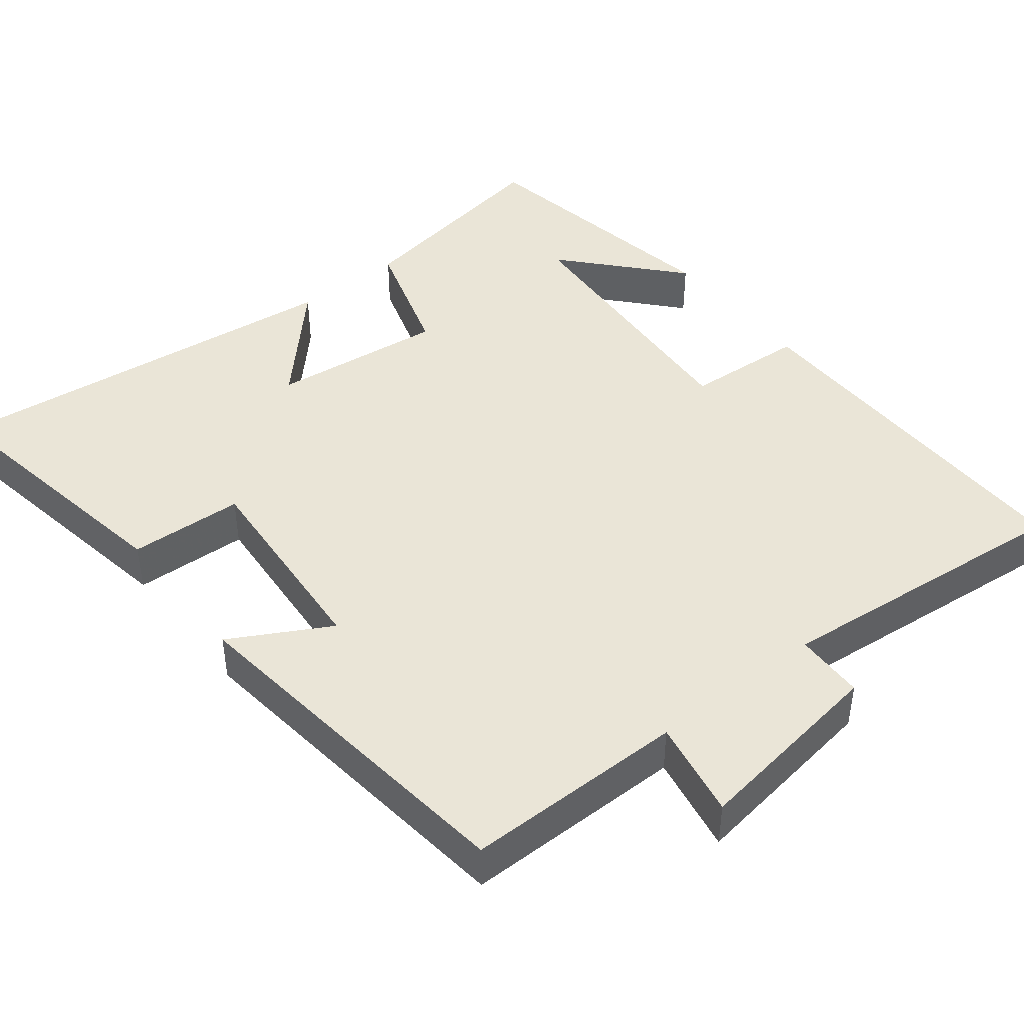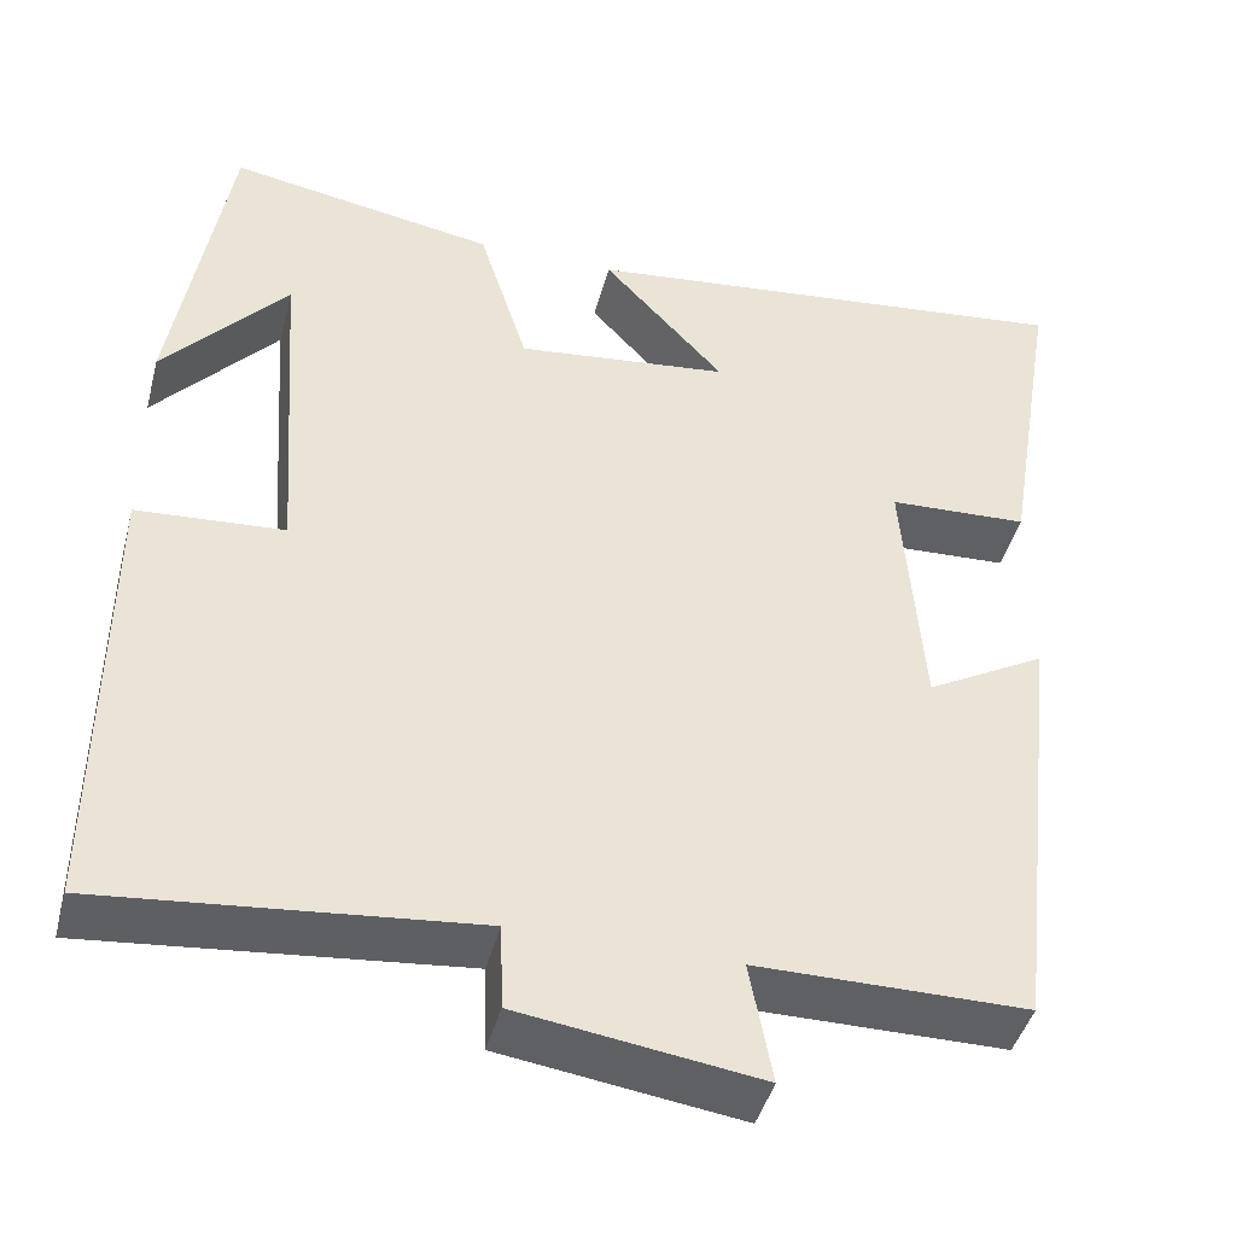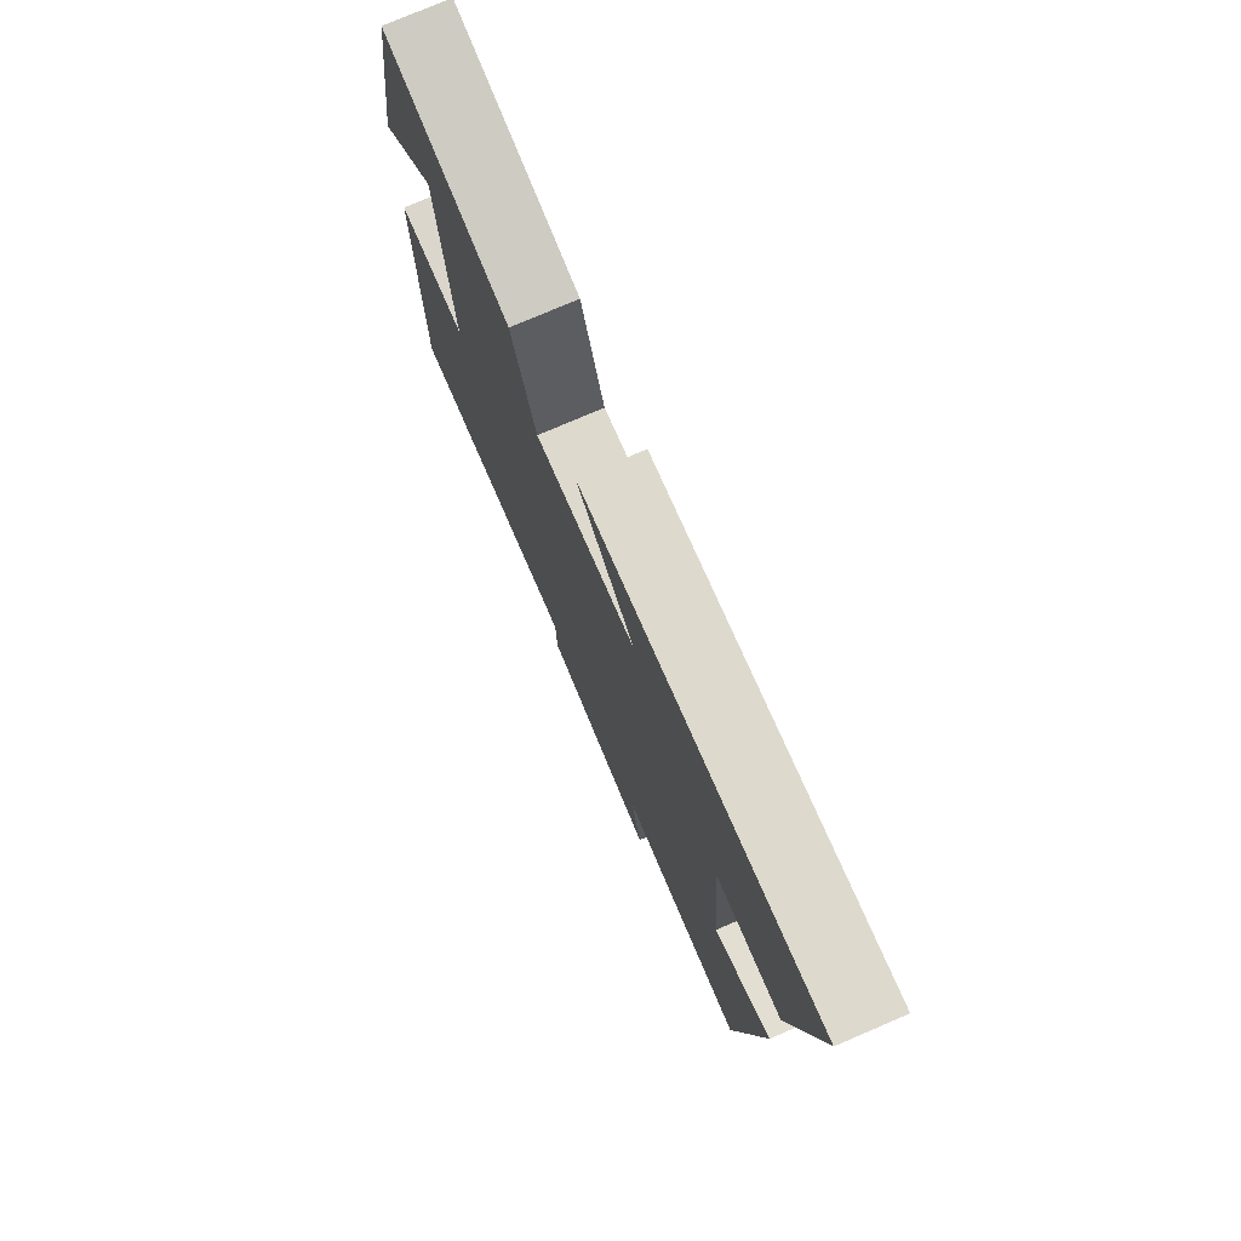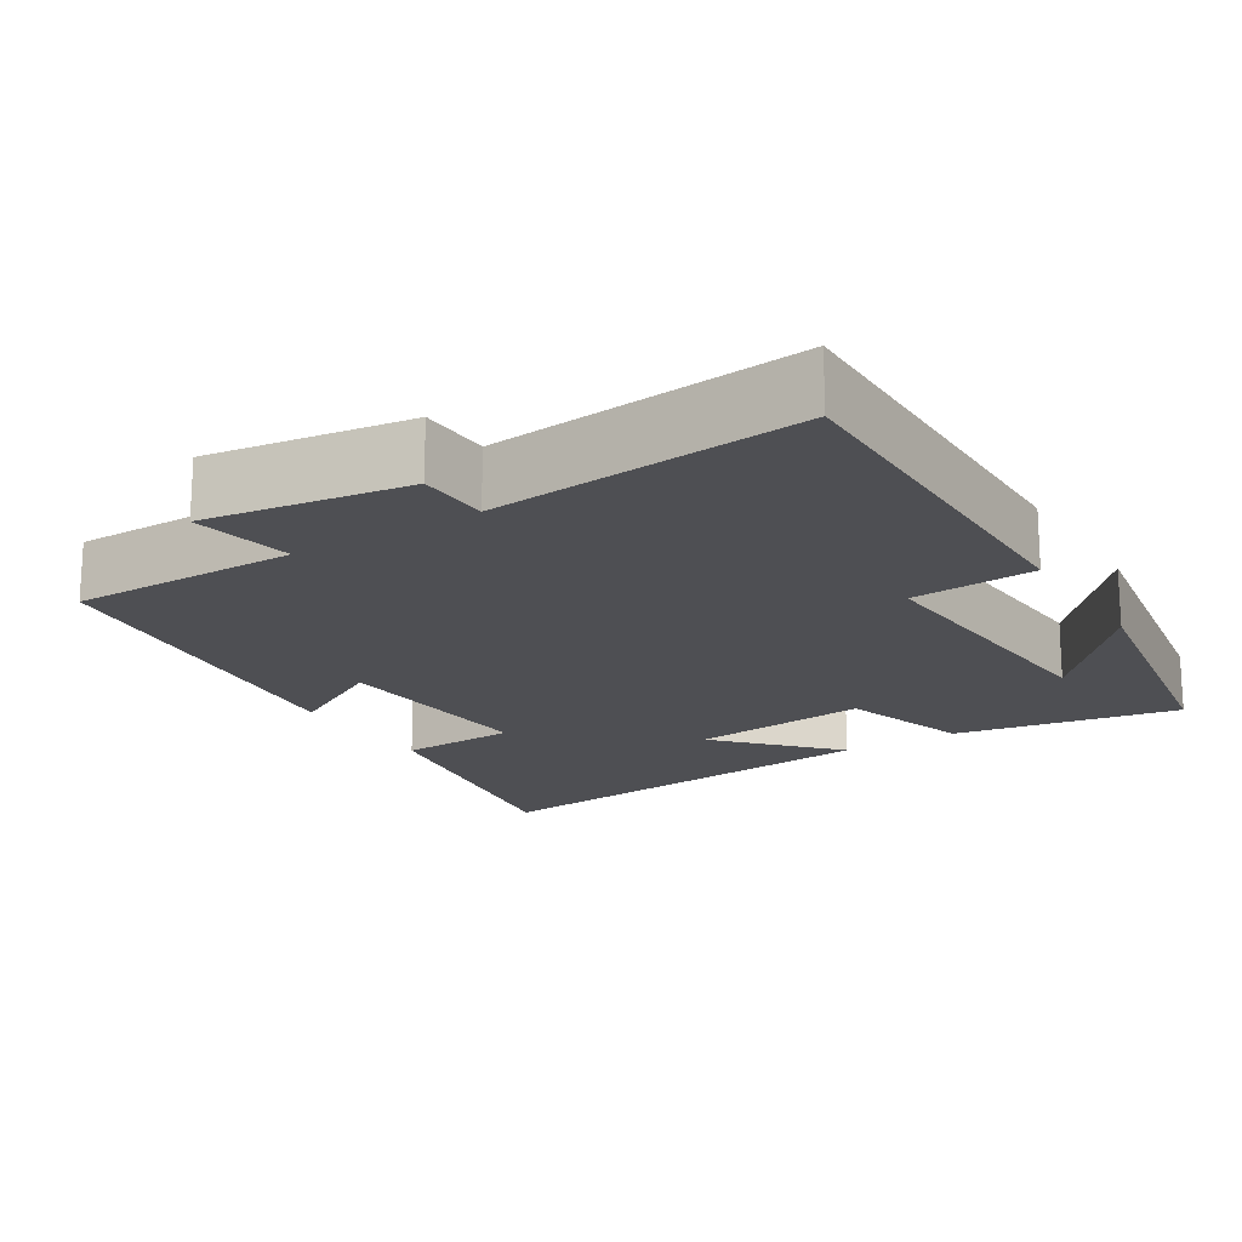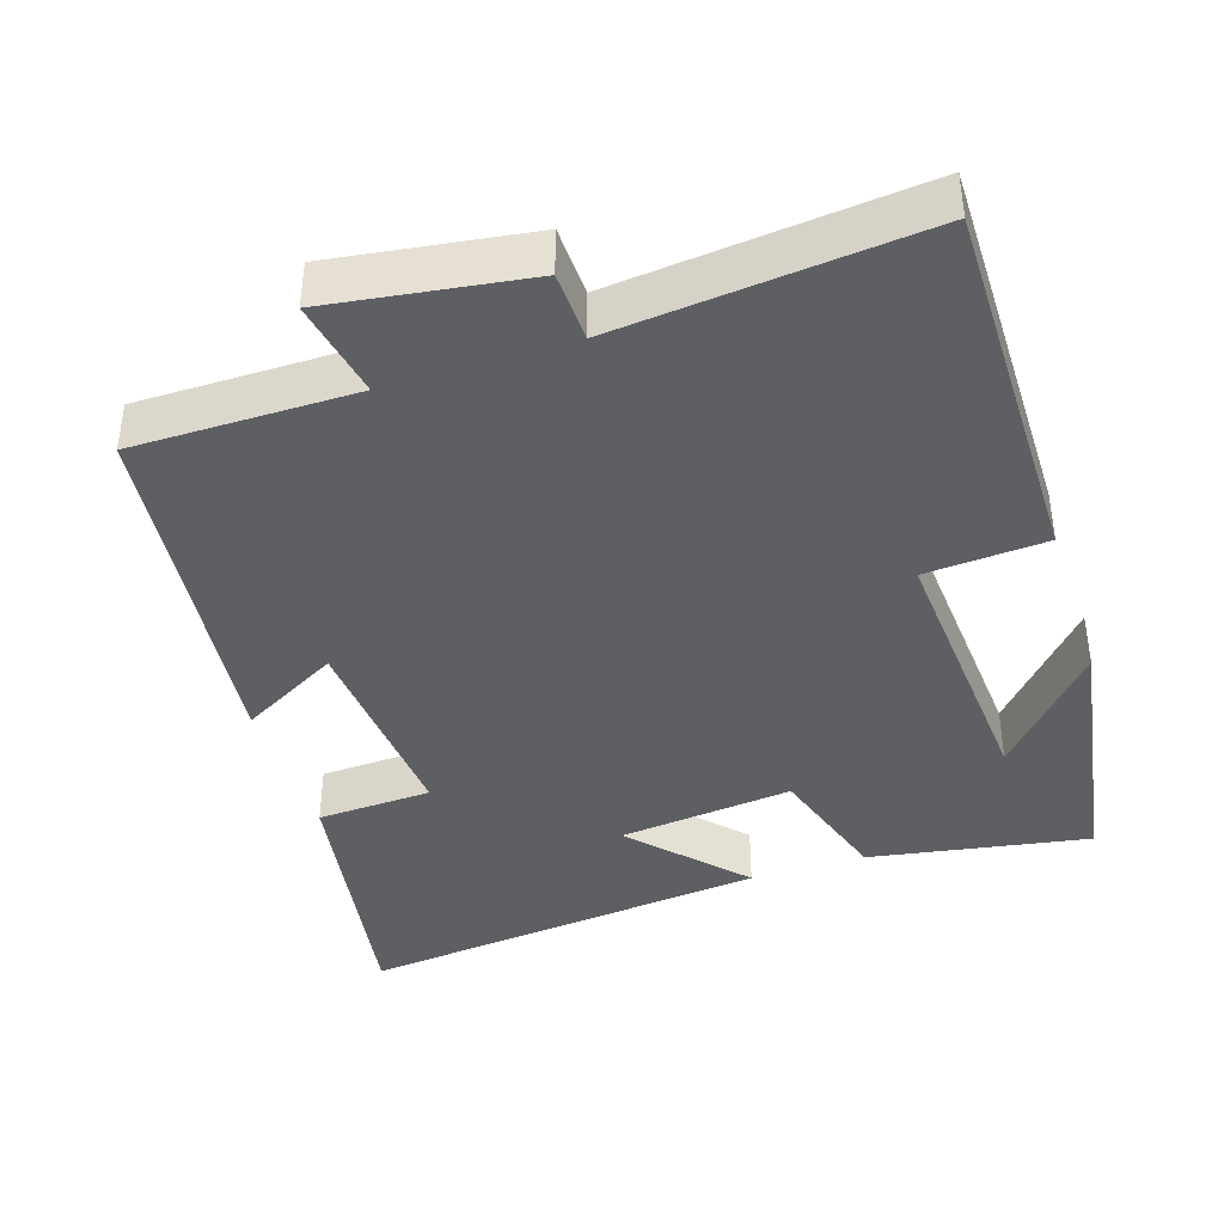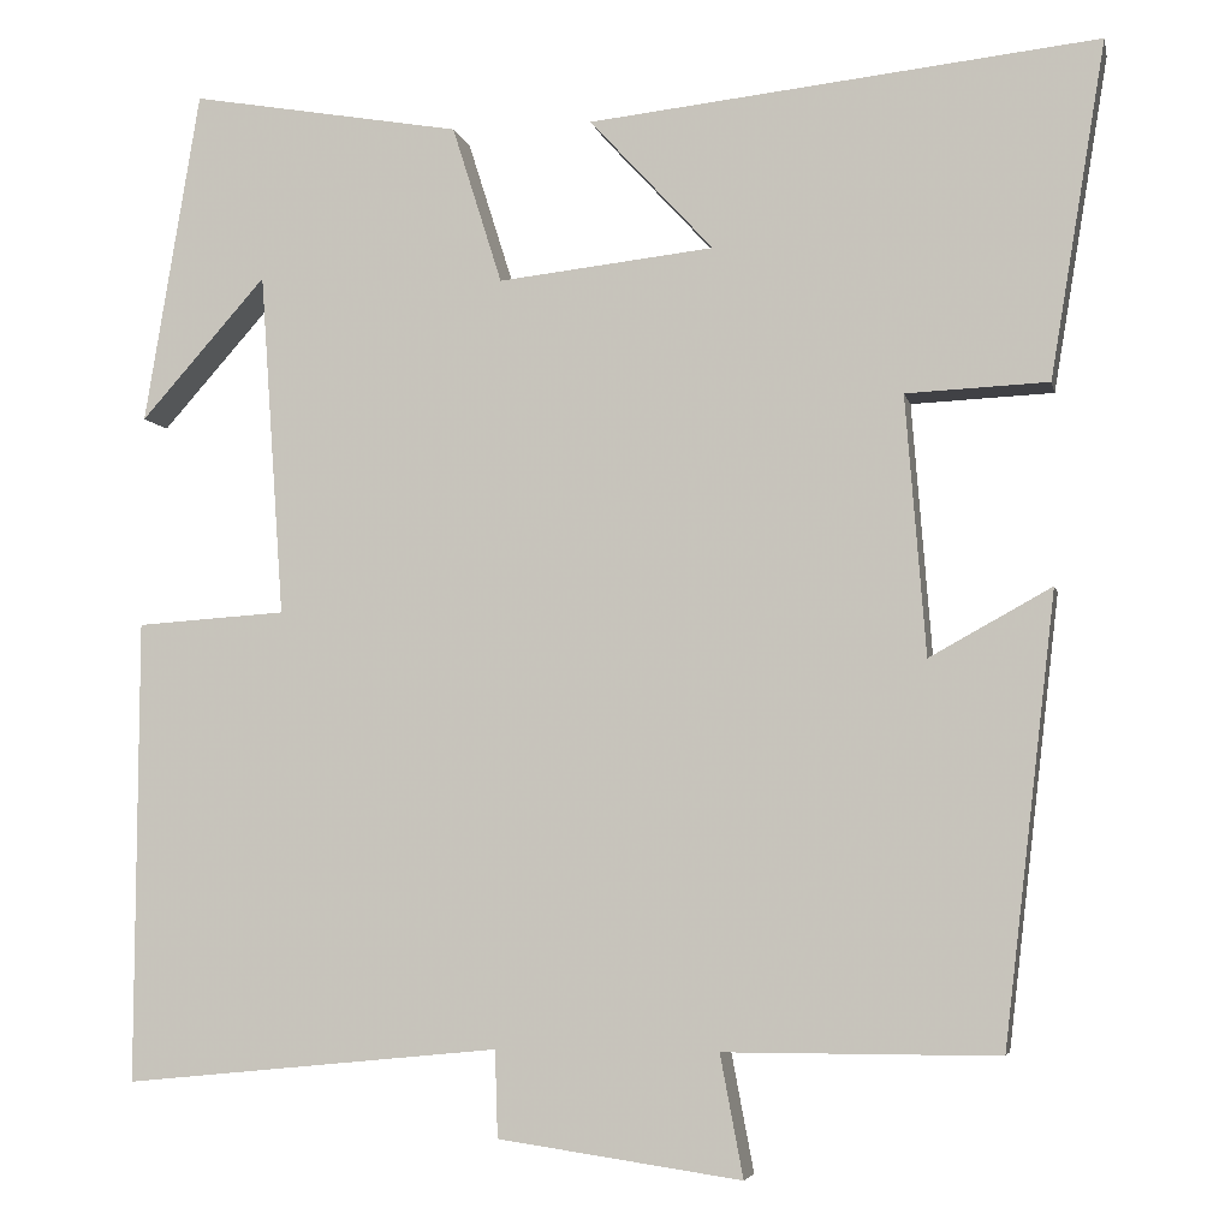
<metadata>
{"format":"obj","ext":"obj","renderer":"f3d","projection":"perspective","resolution":1024,"background":"white","views":[{"elev":44.0,"azim":141.6,"up":"+Y"},{"elev":-43.4,"azim":-14.6,"up":"+Z"},{"elev":76.9,"azim":66.8,"up":"+Z"},{"elev":-18.1,"azim":-148.2,"up":"+Y"},{"elev":-40.4,"azim":-162.0,"up":"+Y"},{"elev":-5.1,"azim":11.7,"up":"+Z"}]}
</metadata>
<code>
v 0.56 0.07 0.56
v 0.5 0.07 0.197
v 0.346 0.07 0.19
v 0.368 0.07 -0.09
v 0.5 0.07 -0.017
v 0.444 0.07 -0.5
v 0.147 0.07 -0.5
v 0.172 0.07 -0.632
v -0.092 0.07 -0.594
v -0.095 0.07 -0.5
v -0.503 0.07 -0.54
v -0.5 0.07 -0.04
v -0.338 0.07 -0.029
v -0.364 0.07 0.343
v -0.5 0.07 0.19
v -0.44 0.07 0.551
v -0.146 0.07 0.5
v -0.092 0.07 0.329
v 0.142 0.07 0.355
v 0.008 0.07 0.5
v 0.56 0 0.56
v 0.5 0 0.197
v 0.346 0 0.19
v 0.368 0 -0.09
v 0.5 0 -0.017
v 0.444 0 -0.5
v 0.147 0 -0.5
v 0.172 0 -0.632
v -0.092 0 -0.594
v -0.095 0 -0.5
v -0.503 0 -0.54
v -0.5 0 -0.04
v -0.338 0 -0.029
v -0.364 0 0.343
v -0.5 0 0.19
v -0.44 0 0.551
v -0.146 0 0.5
v -0.092 0 0.329
v 0.142 0 0.355
v 0.008 0 0.5
f 19 20 1 2
f 18 19 2 3
f 16 17 18
f 14 15 16
f 14 16 18
f 13 14 18 3
f 10 11 12 13
f 7 8 9 10
f 7 10 13 3
f 4 5 6 7
f 3 4 7
f 22 21 40 39
f 23 22 39 38
f 38 37 36
f 36 35 34
f 38 36 34
f 23 38 34 33
f 33 32 31 30
f 30 29 28 27
f 23 33 30 27
f 27 26 25 24
f 27 24 23
f 1 21 22 2
f 2 22 23 3
f 3 23 24 4
f 4 24 25 5
f 5 25 26 6
f 6 26 27 7
f 7 27 28 8
f 8 28 29 9
f 9 29 30 10
f 10 30 31 11
f 11 31 32 12
f 12 32 33 13
f 13 33 34 14
f 14 34 35 15
f 15 35 36 16
f 16 36 37 17
f 17 37 38 18
f 18 38 39 19
f 19 39 40 20
f 20 40 21 1

</code>
